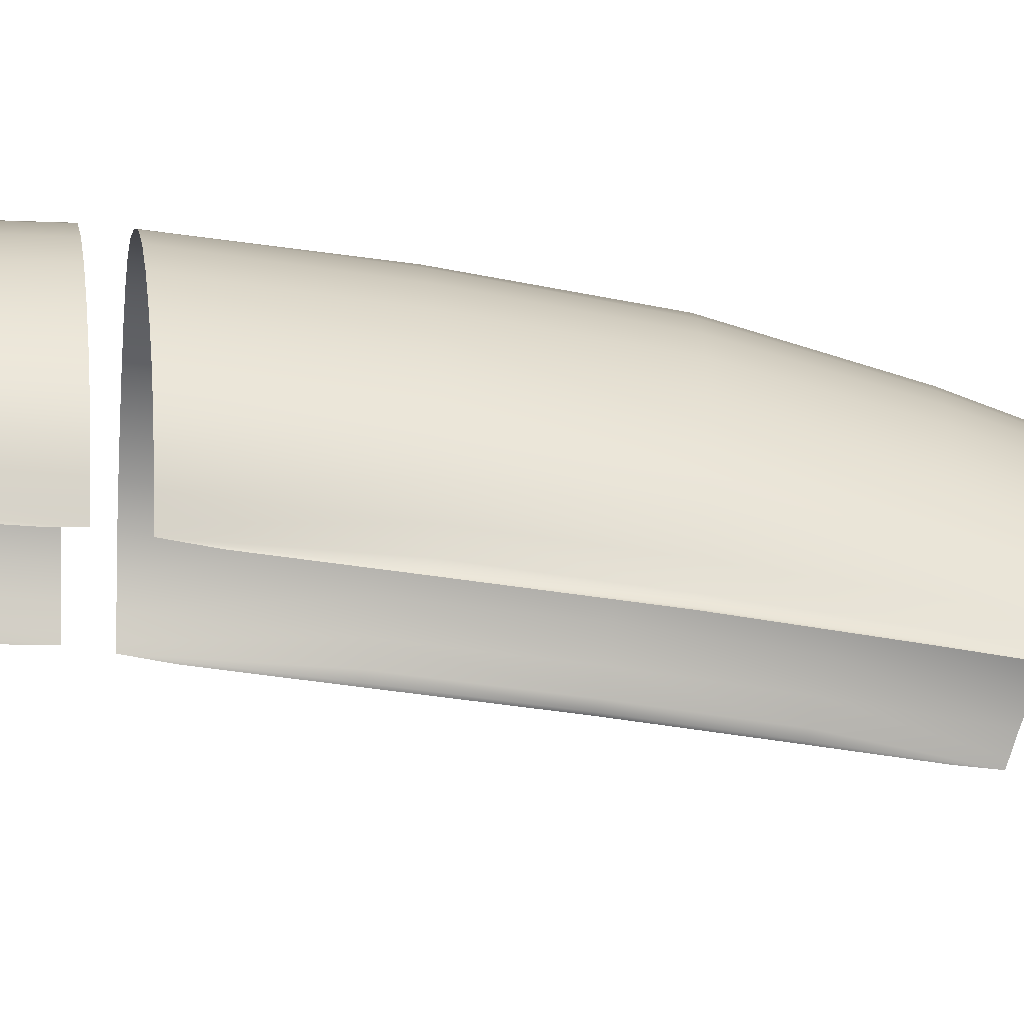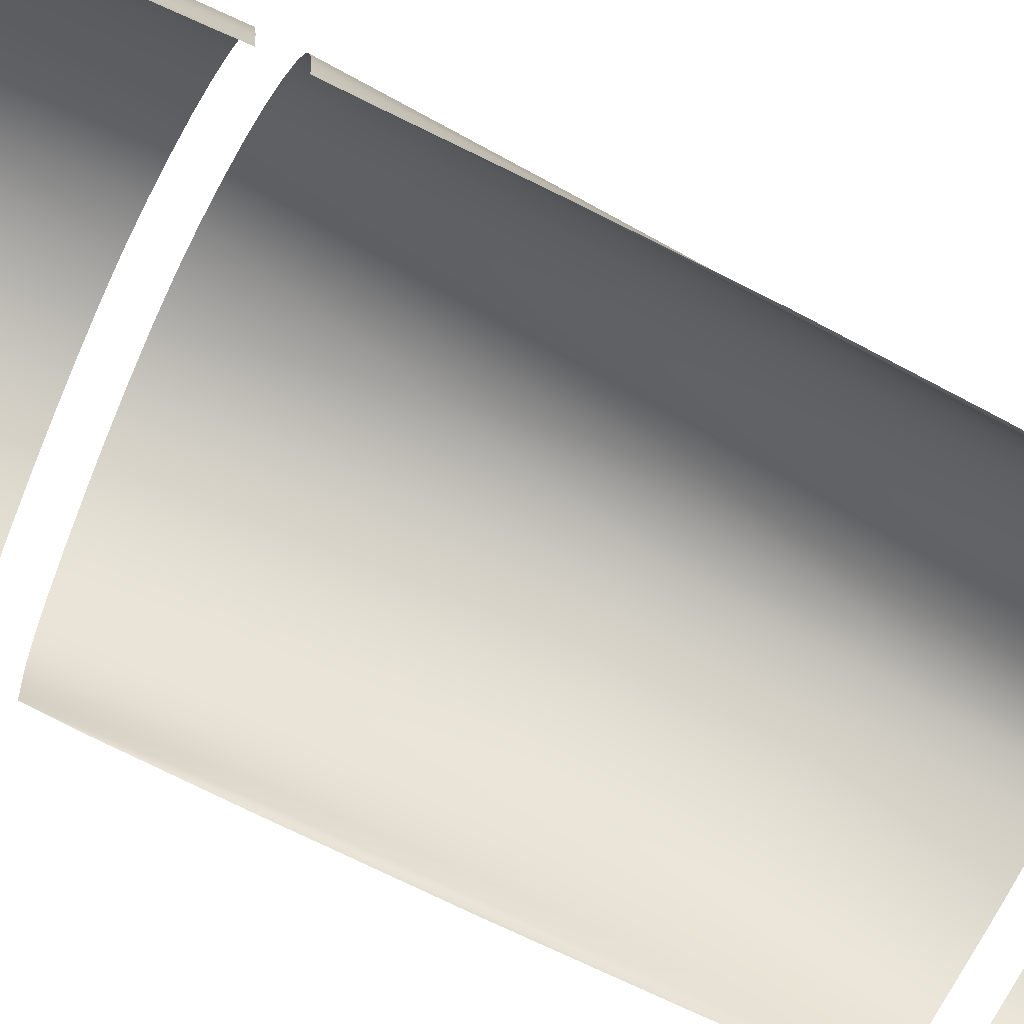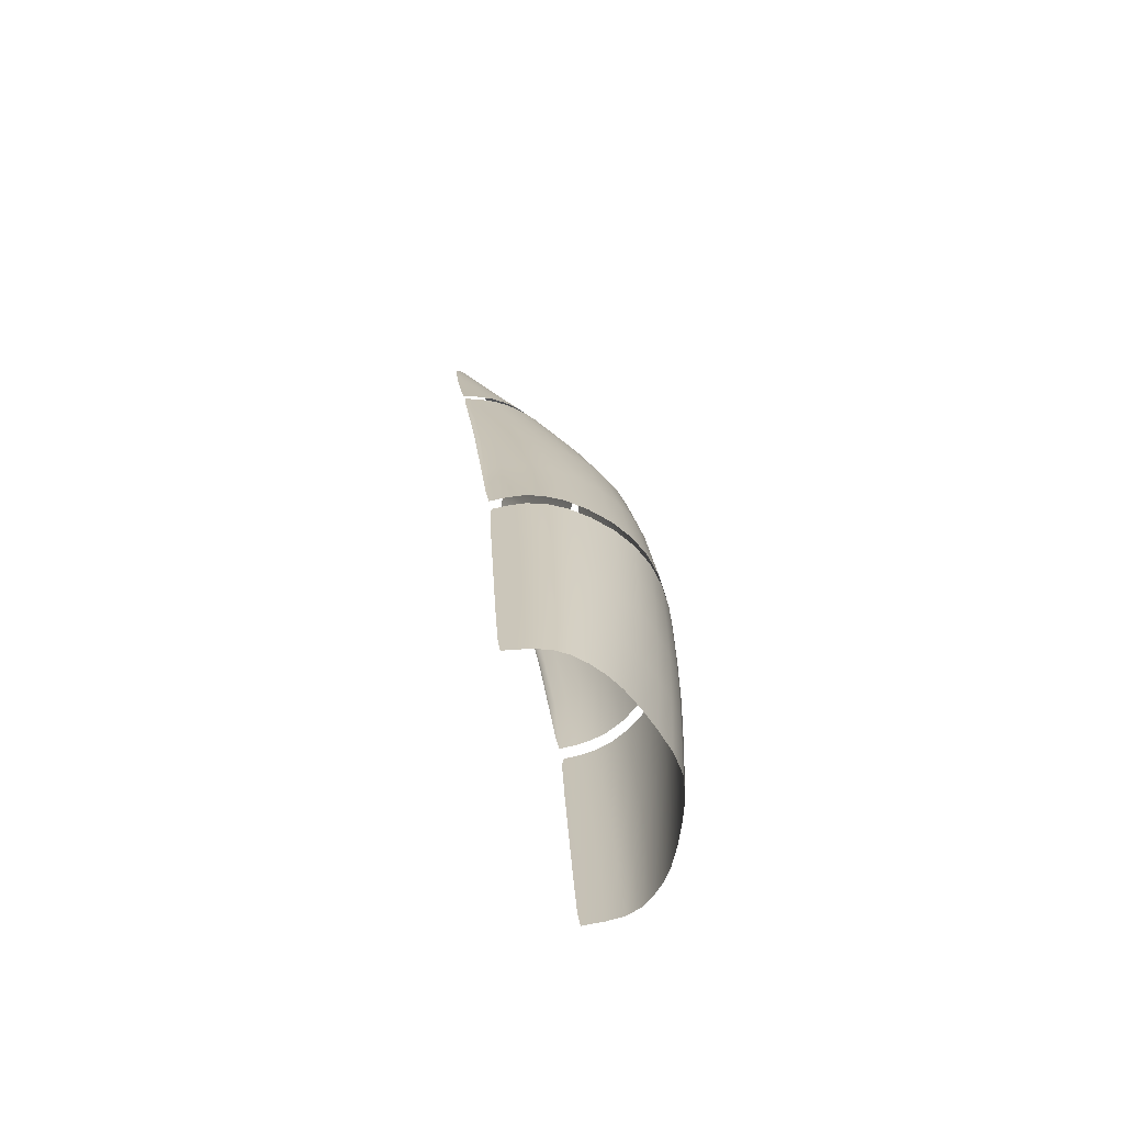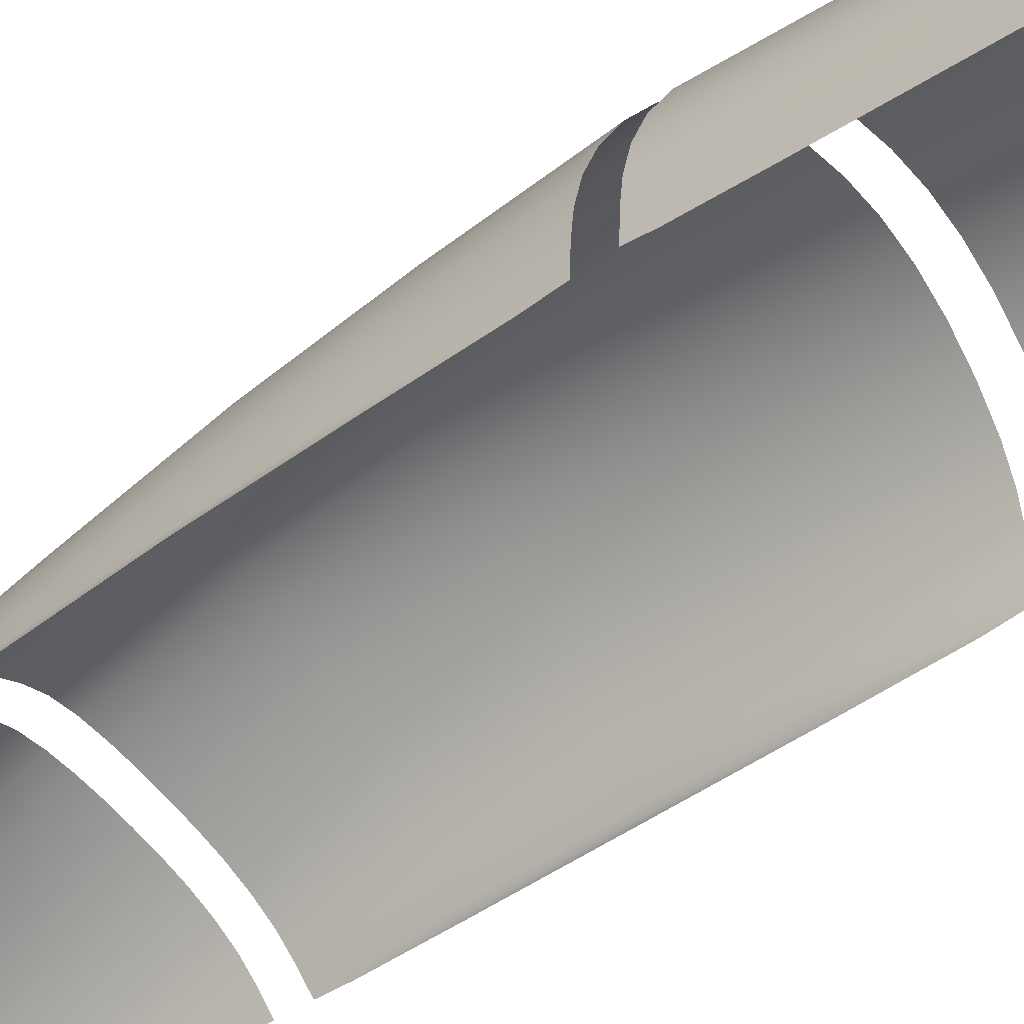
<metadata>
{"format":"obj","ext":"obj","renderer":"f3d","projection":"perspective","resolution":1024,"background":"white","views":[{"elev":-10.3,"azim":-97.0,"up":"+Y"},{"elev":-69.3,"azim":-114.9,"up":"+Y"},{"elev":-67.1,"azim":104.1,"up":"+Z"},{"elev":-34.3,"azim":130.8,"up":"+Y"}]}
</metadata>
<code>
o GLASS_1_Circle.009
v -0.181 0.01639 1.663
v 0.181 0.01639 1.663
v -0.1676 0.023 1.72
v 0.1676 0.023 1.72
v -0.1441 0.04682 1.745
v 0.1441 0.04682 1.745
v -0.1131 0.06744 1.765
v 0.1131 0.06744 1.765
v -0.07603 0.0836 1.777
v 0.07603 0.0836 1.777
v -0.02758 0.0956 1.788
v 0.02758 0.0956 1.788
v -0.1752 0.01536 1.699
v 0.1752 0.01536 1.699
v -0.1574 0.03494 1.732
v 0.1574 0.03494 1.732
v -0.1289 0.05791 1.757
v 0.1289 0.05791 1.757
v -0.09572 0.07586 1.771
v 0.09572 0.07586 1.771
v -0.05349 0.09031 1.782
v 0.05349 0.09031 1.782
v 0 0.09789 1.791
v -0.1802 0.05178 1.582
v 0.1802 0.05178 1.582
v -0.19 0.02872 1.575
v 0.19 0.02872 1.575
v -0.1542 0.09258 1.595
v 0.1542 0.09258 1.595
v -0.1161 0.126 1.607
v 0.1161 0.126 1.607
v -0.07237 0.1508 1.616
v 0.07237 0.1508 1.616
v -0.02495 0.1678 1.621
v 0.02495 0.1678 1.621
v -0.03022 0.02336 1.955
v 0.03022 0.02336 1.955
v -0.07969 0.01642 1.938
v 0.07969 0.01642 1.938
v -0.1101 0.008868 1.923
v 0.1101 0.008868 1.923
v -0.134 0.001074 1.895
v 0.134 0.001074 1.895
v -0.1549 -0.005786 1.857
v 0.1549 -0.005786 1.857
v -0.1768 0.009419 1.707
v 0.1768 0.009419 1.707
v -0.1872 0.03529 1.577
v 0.1872 0.03529 1.577
v -0.1692 0.0727 1.589
v 0.1692 0.0727 1.589
v -0.1362 0.1106 1.602
v 0.1362 0.1106 1.602
v -0.09453 0.1393 1.612
v 0.09453 0.1393 1.612
v -0.04928 0.1604 1.619
v 0.04928 0.1604 1.619
v 0 0.171 1.622
v 0 0.02476 1.96
v -0.0577 0.02022 1.945
v 0.0577 0.02022 1.945
v -0.0969 0.01247 1.931
v 0.0969 0.01247 1.931
v -0.1216 0.00521 1.912
v 0.1216 0.00521 1.912
v -0.1456 -0.002829 1.876
v 0.1456 -0.002829 1.876
v -0.1644 -0.003227 1.81
v 0.1644 -0.003227 1.81
v -0.1871 0.02309 1.608
v 0.1871 0.02309 1.608
f 1 48 26
f 1 70 46
f 46 13 1
f 2 71 27
f 2 49 14
f 14 47 2
f 3 50 24
f 24 13 3
f 3 68 44
f 44 15 3
f 4 69 14
f 14 25 4
f 4 51 16
f 16 45 4
f 5 52 28
f 28 15 5
f 5 66 42
f 42 17 5
f 6 67 16
f 16 29 6
f 6 53 18
f 18 43 6
f 7 54 30
f 30 17 7
f 7 64 40
f 40 19 7
f 8 65 18
f 18 31 8
f 8 55 20
f 20 41 8
f 9 56 32
f 32 19 9
f 9 62 38
f 38 21 9
f 10 63 20
f 20 33 10
f 10 57 22
f 22 39 10
f 11 58 34
f 34 21 11
f 11 60 36
f 36 23 11
f 12 61 22
f 22 35 12
f 12 58 23
f 23 37 12
f 1 13 48
f 1 26 70
f 46 68 13
f 2 47 71
f 2 27 49
f 14 69 47
f 3 15 50
f 24 48 13
f 3 13 68
f 44 66 15
f 4 45 69
f 14 49 25
f 4 25 51
f 16 67 45
f 5 17 52
f 28 50 15
f 5 15 66
f 42 64 17
f 6 43 67
f 16 51 29
f 6 29 53
f 18 65 43
f 7 19 54
f 30 52 17
f 7 17 64
f 40 62 19
f 8 41 65
f 18 53 31
f 8 31 55
f 20 63 41
f 9 21 56
f 32 54 19
f 9 19 62
f 38 60 21
f 10 39 63
f 20 55 33
f 10 33 57
f 22 61 39
f 11 23 58
f 34 56 21
f 11 21 60
f 36 59 23
f 12 37 61
f 22 57 35
f 12 35 58
f 23 59 37
o GLASS_2_Circle.001
v -0.1975 0.05035 1.422
v 0.1975 0.05035 1.422
v -0.2032 0.08237 1.149
v 0.2032 0.08237 1.149
v -0.1987 0.1095 1.151
v 0.1987 0.1095 1.151
v -0.1883 0.07667 1.428
v 0.1883 0.07667 1.428
v -0.1845 0.1614 1.154
v 0.1845 0.1614 1.154
v -0.1654 0.1252 1.438
v 0.1654 0.1252 1.438
v -0.1482 0.2177 1.157
v 0.1482 0.2177 1.157
v -0.1273 0.17 1.448
v 0.1273 0.17 1.448
v -0.09467 0.2653 1.159
v 0.09467 0.2653 1.159
v -0.08006 0.2056 1.454
v 0.08006 0.2056 1.454
v -0.03298 0.2902 1.159
v 0.03298 0.2902 1.159
v -0.0277 0.2278 1.459
v 0.0277 0.2278 1.459
v -0.2008 0.06661 1.292
v 0.2008 0.06661 1.292
v -0.1932 0.0943 1.296
v 0.1932 0.0943 1.296
v -0.1745 0.1466 1.303
v 0.1745 0.1466 1.303
v -0.1372 0.1991 1.31
v 0.1372 0.1991 1.31
v -0.087 0.2423 1.314
v 0.087 0.2423 1.314
v -0.03021 0.2668 1.317
v 0.03021 0.2668 1.317
v -0.1994 0.04859 1.421
v 0.1994 0.04859 1.421
v -0.2049 0.08005 1.148
v 0.2049 0.08005 1.148
v -0.2012 0.0903 1.15
v 0.2012 0.0903 1.15
v -0.1943 0.05781 1.424
v 0.1943 0.05781 1.424
v -0.1938 0.1348 1.153
v 0.1938 0.1348 1.153
v -0.1789 0.1011 1.433
v 0.1789 0.1011 1.433
v -0.1697 0.189 1.156
v 0.1697 0.189 1.156
v -0.1482 0.1484 1.443
v 0.1482 0.1484 1.443
v -0.1224 0.2442 1.158
v 0.1224 0.2442 1.158
v -0.1042 0.1894 1.451
v 0.1042 0.1894 1.451
v -0.06489 0.2807 1.159
v 0.06489 0.2807 1.159
v -0.05464 0.2185 1.457
v 0.05464 0.2185 1.457
v 0 0.2935 1.159
v 0 0.2316 1.46
v -0.2045 0.1234 0.9987
v 0.2045 0.1234 0.9987
v -0.195 0.1728 0.9981
v 0.195 0.1728 0.9981
v -0.2051 0.09788 0.999
v 0.2051 0.09788 0.999
v -0.1836 0.05781 1.553
v 0.1836 0.05781 1.553
v -0.1937 0.03384 1.546
v 0.1937 0.03384 1.546
v -0.1597 0.231 0.9971
v 0.1597 0.231 0.9971
v -0.1027 0.2816 0.9958
v 0.1027 0.2816 0.9958
v -0.03589 0.306 0.9946
v 0.03589 0.306 0.9946
v -0.1568 0.1004 1.566
v 0.1568 0.1004 1.566
v -0.1179 0.1356 1.578
v 0.1179 0.1356 1.578
v -0.07349 0.1622 1.588
v 0.07349 0.1622 1.588
v -0.02532 0.1811 1.594
v 0.02532 0.1811 1.594
v -0.2033 0.06467 1.291
v 0.2033 0.06467 1.291
v -0.1977 0.0745 1.294
v 0.1977 0.0745 1.294
v -0.186 0.1203 1.3
v 0.186 0.1203 1.3
v -0.1584 0.173 1.307
v 0.1584 0.173 1.307
v -0.1129 0.2229 1.312
v 0.1129 0.2229 1.312
v -0.05951 0.257 1.315
v 0.05951 0.257 1.315
v 0 0.2704 1.317
v -0.202 0.1471 0.9984
v 0.202 0.1471 0.9984
v -0.2047 0.1057 0.9989
v 0.2047 0.1057 0.9989
v -0.1908 0.04067 1.548
v 0.1908 0.04067 1.548
v -0.1815 0.2007 0.9977
v 0.1815 0.2007 0.9977
v -0.1324 0.2594 0.9965
v 0.1324 0.2594 0.9965
v -0.07054 0.2972 0.9952
v 0.07054 0.2972 0.9952
v 0 0.3087 0.9942
v -0.1722 0.0796 1.559
v 0.1722 0.0796 1.559
v -0.1385 0.1193 1.573
v 0.1385 0.1193 1.573
v -0.09602 0.1498 1.583
v 0.09602 0.1498 1.583
v -0.05002 0.1728 1.591
v 0.05002 0.1728 1.591
v 0 0.1848 1.595
v -0.1955 0.03669 1.514
v 0.1955 0.03669 1.514
v -0.2052 0.09201 1.036
v 0.2052 0.09201 1.036
f 96 108 72
f 72 193 142
f 142 114 72
f 72 160 96
f 109 97 73
f 73 161 115
f 115 143 73
f 73 194 109
f 74 195 110
f 74 158 96
f 96 112 74
f 112 138 74
f 75 196 139
f 139 113 75
f 113 97 75
f 75 159 111
f 76 173 112
f 76 160 98
f 98 116 76
f 116 134 76
f 117 99 77
f 77 161 113
f 77 174 135
f 135 117 77
f 98 114 78
f 78 175 140
f 140 118 78
f 78 162 98
f 119 141 79
f 79 176 115
f 115 99 79
f 79 163 119
f 80 171 116
f 80 162 100
f 100 120 80
f 120 136 80
f 121 101 81
f 81 163 117
f 81 172 137
f 137 121 81
f 100 118 82
f 82 184 150
f 150 122 82
f 82 164 100
f 123 151 83
f 83 185 119
f 119 101 83
f 83 165 123
f 84 177 120
f 84 164 102
f 102 124 84
f 124 144 84
f 125 103 85
f 85 165 121
f 85 178 145
f 145 125 85
f 102 122 86
f 86 186 152
f 152 126 86
f 126 102 86
f 127 153 87
f 87 187 123
f 123 103 87
f 103 127 87
f 88 179 124
f 124 104 88
f 88 168 128
f 128 146 88
f 89 169 105
f 105 125 89
f 89 180 147
f 147 129 89
f 90 166 126
f 90 188 154
f 154 130 90
f 130 104 90
f 131 155 91
f 91 189 127
f 91 167 105
f 105 131 91
f 92 181 128
f 92 168 106
f 106 132 92
f 132 148 92
f 132 107 93
f 93 169 129
f 93 182 149
f 149 132 93
f 94 168 130
f 130 156 94
f 94 192 133
f 133 106 94
f 95 192 157
f 157 131 95
f 95 169 107
f 107 133 95
f 96 158 108
f 72 108 193
f 142 175 114
f 72 114 160
f 109 159 97
f 73 97 161
f 115 176 143
f 73 143 194
f 74 138 195
f 74 110 158
f 96 160 112
f 112 173 138
f 75 111 196
f 139 174 113
f 113 161 97
f 75 97 159
f 76 134 173
f 76 112 160
f 98 162 116
f 116 171 134
f 117 163 99
f 77 99 161
f 77 113 174
f 135 172 117
f 98 160 114
f 78 114 175
f 140 184 118
f 78 118 162
f 119 185 141
f 79 141 176
f 115 161 99
f 79 99 163
f 80 136 171
f 80 116 162
f 100 164 120
f 120 177 136
f 121 165 101
f 81 101 163
f 81 117 172
f 137 178 121
f 100 162 118
f 82 118 184
f 150 186 122
f 82 122 164
f 123 187 151
f 83 151 185
f 119 163 101
f 83 101 165
f 84 144 177
f 84 120 164
f 102 166 124
f 124 179 144
f 125 167 103
f 85 103 165
f 85 121 178
f 145 180 125
f 102 164 122
f 86 122 186
f 152 188 126
f 126 166 102
f 127 189 153
f 87 153 187
f 123 165 103
f 103 167 127
f 88 146 179
f 124 166 104
f 88 104 168
f 128 181 146
f 89 129 169
f 105 167 125
f 89 125 180
f 147 182 129
f 90 104 166
f 90 126 188
f 154 190 130
f 130 168 104
f 131 191 155
f 91 155 189
f 91 127 167
f 105 169 131
f 92 148 181
f 92 128 168
f 106 170 132
f 132 183 148
f 132 170 107
f 93 107 169
f 93 129 182
f 149 183 132
f 94 106 168
f 130 190 156
f 94 156 192
f 133 170 106
f 95 133 192
f 157 191 131
f 95 131 169
f 107 170 133
o GLASS_3_Circle.002
v 0.03394 0.3039 0.6042
v -0.03394 0.3039 0.6042
v 0.03528 0.309 0.8482
v -0.03528 0.309 0.8482
v 0.0987 0.28 0.6076
v -0.0987 0.28 0.6076
v 0.1015 0.2852 0.8502
v -0.1015 0.2852 0.8502
v 0.1509 0.245 0.6119
v -0.1509 0.245 0.6119
v 0.157 0.24 0.8525
v -0.157 0.24 0.8525
v 0.1842 0.2036 0.6173
v -0.1842 0.2036 0.6173
v 0.1916 0.1875 0.8549
v -0.1916 0.1875 0.8549
v 0.198 0.1539 0.625
v -0.198 0.1539 0.625
v 0.2025 0.1378 0.8578
v -0.2025 0.1378 0.8578
v 0.2036 0.1093 0.8594
v -0.2036 0.1093 0.8594
v 0.2001 0.1216 0.6294
v -0.2001 0.1216 0.6294
v 0.0972 0.2743 0.4766
v -0.0972 0.2743 0.4766
v 0.03321 0.2983 0.4724
v -0.03321 0.2983 0.4724
v 0.0359 0.3084 0.9605
v -0.0359 0.3084 0.9605
v 0.1028 0.2847 0.9619
v -0.1028 0.2847 0.9619
v 0.1598 0.2348 0.9632
v -0.1598 0.2348 0.9632
v 0.2052 0.1027 0.9652
v -0.2052 0.1027 0.9652
v 0.1955 0.1603 0.4992
v -0.1955 0.1603 0.4992
v 0.1982 0.1274 0.5052
v -0.1982 0.1274 0.5052
v 0.1951 0.1771 0.9642
v -0.1951 0.1771 0.9642
v 0.2046 0.1281 0.9649
v -0.2046 0.1281 0.9649
v 0.1801 0.2094 0.489
v -0.1801 0.2094 0.489
v 0.1476 0.2447 0.482
v -0.1476 0.2447 0.482
v 0 0.3084 0.6035
v 0 0.3121 0.8478
v 0.0671 0.2935 0.6057
v -0.0671 0.2935 0.6057
v 0.06947 0.2999 0.8492
v -0.06947 0.2999 0.8492
v 0.1271 0.2638 0.6098
v -0.1271 0.2638 0.6098
v 0.1308 0.2652 0.8514
v -0.1308 0.2652 0.8514
v 0.1779 0.213 0.8537
v -0.1779 0.213 0.8537
v 0.1699 0.2246 0.6143
v -0.1699 0.2246 0.6143
v 0.1936 0.1806 0.6208
v -0.1936 0.1806 0.6208
v 0.1994 0.1627 0.8563
v -0.1994 0.1627 0.8563
v 0.2031 0.1183 0.859
v -0.2031 0.1183 0.859
v 0.1994 0.1316 0.6283
v -0.1994 0.1316 0.6283
v 0.2039 0.1056 0.8594
v -0.2039 0.1056 0.8594
v 0.2004 0.1178 0.6294
v -0.2004 0.1178 0.6294
v 0.03464 0.308 0.7311
v -0.03464 0.308 0.7311
v 0.1001 0.2842 0.7338
v -0.1001 0.2842 0.7338
v 0.154 0.2438 0.737
v -0.154 0.2438 0.737
v 0.1881 0.1967 0.7408
v -0.1881 0.1967 0.7408
v 0.2003 0.1467 0.746
v -0.2003 0.1467 0.746
v 0.2019 0.1157 0.749
v -0.2019 0.1157 0.749
v 0.1905 0.1875 0.4937
v -0.1905 0.1875 0.4937
v 0.1252 0.2602 0.4793
v -0.1252 0.2602 0.4793
v 0.06581 0.2871 0.4742
v -0.06581 0.2871 0.4742
v 0 0.3035 0.4716
v 0.2051 0.1021 0.9388
v -0.2051 0.1021 0.9388
v 0.1989 0.1235 0.5362
v -0.1989 0.1235 0.5362
v 0 0.3109 0.9602
v 0.07057 0.2999 0.9612
v -0.07057 0.2999 0.9612
v 0.1325 0.2629 0.9625
v -0.1325 0.2629 0.9625
v 0.1816 0.2048 0.9638
v -0.1816 0.2048 0.9638
v 0.2048 0.1105 0.9651
v -0.2048 0.1105 0.9651
v 0.1974 0.1371 0.5037
v -0.1974 0.1371 0.5037
v 0.2021 0.1516 0.9646
v -0.2021 0.1516 0.9646
v 0.1655 0.2279 0.4851
v -0.1655 0.2279 0.4851
v 0 0.3118 0.7305
v 0.06833 0.2983 0.7323
v -0.06833 0.2983 0.7323
v 0.129 0.266 0.7354
v -0.129 0.266 0.7354
v 0.174 0.22 0.7388
v -0.174 0.22 0.7388
v 0.1966 0.1726 0.7432
v -0.1966 0.1726 0.7432
v 0.2014 0.1255 0.7483
v -0.2014 0.1255 0.7483
v 0.2022 0.1115 0.749
v -0.2022 0.1115 0.749
f 223 245 197
f 197 309 271
f 271 247 197
f 197 287 223
f 248 272 198
f 198 309 245
f 245 224 198
f 198 288 248
f 271 246 199
f 199 294 225
f 225 249 199
f 199 310 271
f 250 226 200
f 200 294 246
f 246 272 200
f 200 311 250
f 221 247 201
f 201 310 273
f 273 251 201
f 201 285 221
f 252 274 202
f 202 311 248
f 248 222 202
f 202 286 252
f 273 249 203
f 203 295 227
f 227 253 203
f 203 312 273
f 254 228 204
f 204 296 250
f 250 274 204
f 204 313 254
f 243 251 205
f 205 312 275
f 275 257 205
f 205 307 243
f 258 276 206
f 206 313 252
f 252 244 206
f 206 308 258
f 275 253 207
f 207 297 229
f 229 255 207
f 207 314 275
f 256 230 208
f 208 298 254
f 254 276 208
f 208 315 256
f 277 259 209
f 209 283 241
f 241 257 209
f 209 314 277
f 258 242 210
f 210 284 260
f 260 278 210
f 210 315 258
f 277 255 211
f 211 299 237
f 237 261 211
f 211 316 277
f 262 238 212
f 212 300 256
f 256 278 212
f 212 317 262
f 233 259 213
f 213 316 279
f 279 265 213
f 213 303 233
f 266 280 214
f 214 317 260
f 260 234 214
f 214 304 266
f 279 261 215
f 215 305 239
f 239 263 215
f 215 318 279
f 264 240 216
f 216 306 262
f 262 280 216
f 216 319 264
f 217 290 267
f 217 320 281
f 281 263 217
f 217 301 231
f 264 282 218
f 218 321 268
f 218 291 232
f 218 302 264
f 281 269 219
f 219 292 235
f 235 265 219
f 219 318 281
f 266 236 220
f 220 293 270
f 270 282 220
f 220 319 266
f 223 289 245
f 197 245 309
f 271 310 247
f 197 247 287
f 248 311 272
f 198 272 309
f 245 289 224
f 198 224 288
f 271 309 246
f 199 246 294
f 225 295 249
f 199 249 310
f 250 296 226
f 200 226 294
f 246 309 272
f 200 272 311
f 221 287 247
f 201 247 310
f 273 312 251
f 201 251 285
f 252 313 274
f 202 274 311
f 248 288 222
f 202 222 286
f 273 310 249
f 203 249 295
f 227 297 253
f 203 253 312
f 254 298 228
f 204 228 296
f 250 311 274
f 204 274 313
f 243 285 251
f 205 251 312
f 275 314 257
f 205 257 307
f 258 315 276
f 206 276 313
f 252 286 244
f 206 244 308
f 275 312 253
f 207 253 297
f 229 299 255
f 207 255 314
f 256 300 230
f 208 230 298
f 254 313 276
f 208 276 315
f 277 316 259
f 209 259 283
f 241 307 257
f 209 257 314
f 258 308 242
f 210 242 284
f 260 317 278
f 210 278 315
f 277 314 255
f 211 255 299
f 237 305 261
f 211 261 316
f 262 306 238
f 212 238 300
f 256 315 278
f 212 278 317
f 233 283 259
f 213 259 316
f 279 318 265
f 213 265 303
f 266 319 280
f 214 280 317
f 260 284 234
f 214 234 304
f 279 316 261
f 215 261 305
f 239 301 263
f 215 263 318
f 264 302 240
f 216 240 306
f 262 317 280
f 216 280 319
f 217 231 290
f 217 267 320
f 281 318 263
f 217 263 301
f 264 319 282
f 218 282 321
f 218 268 291
f 218 232 302
f 281 320 269
f 219 269 292
f 235 303 265
f 219 265 318
f 266 304 236
f 220 236 293
f 270 321 282
f 220 282 319

</code>
